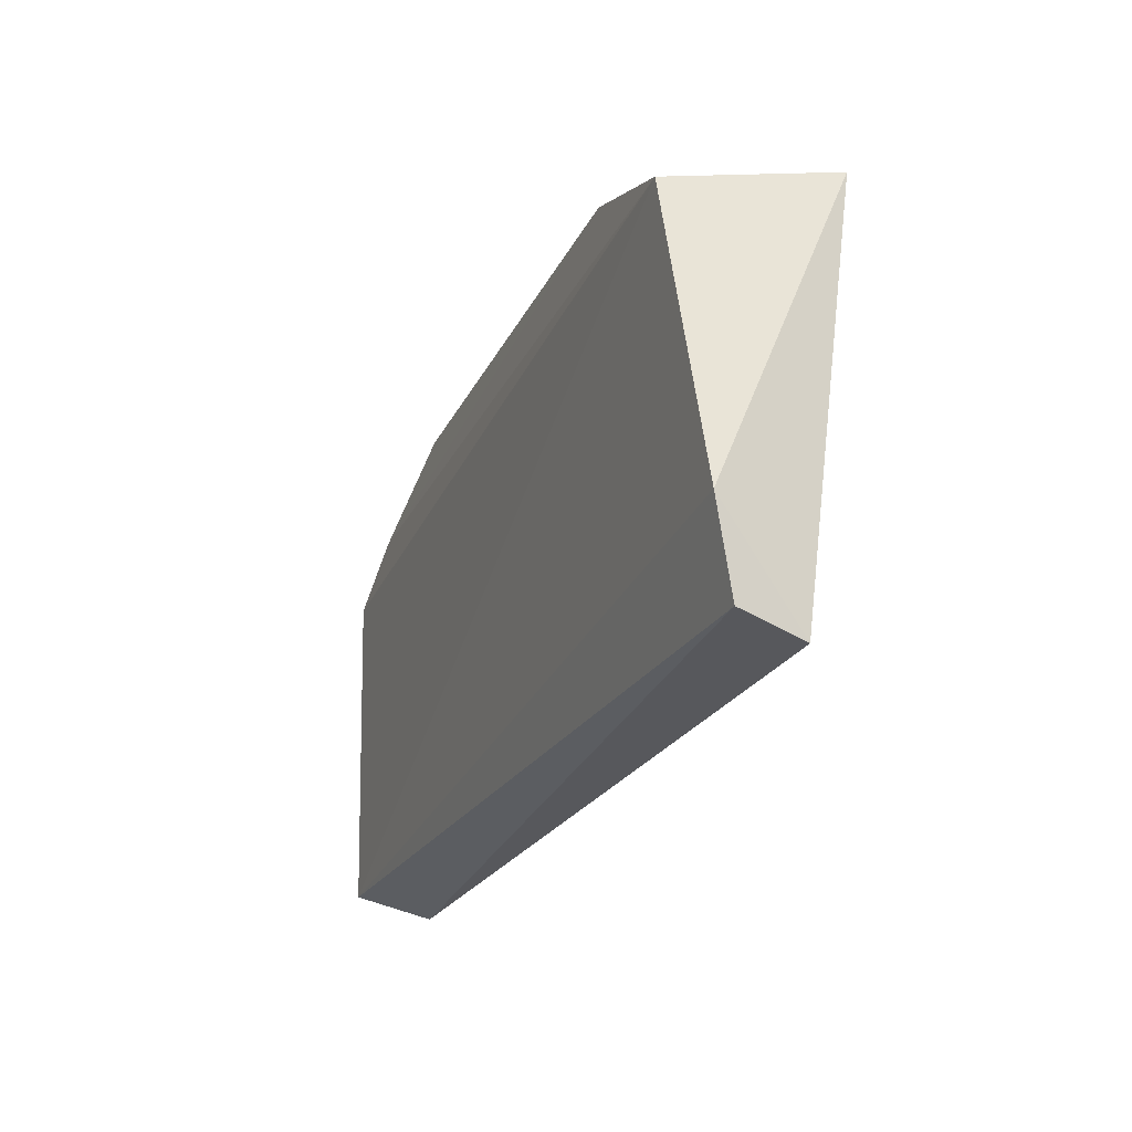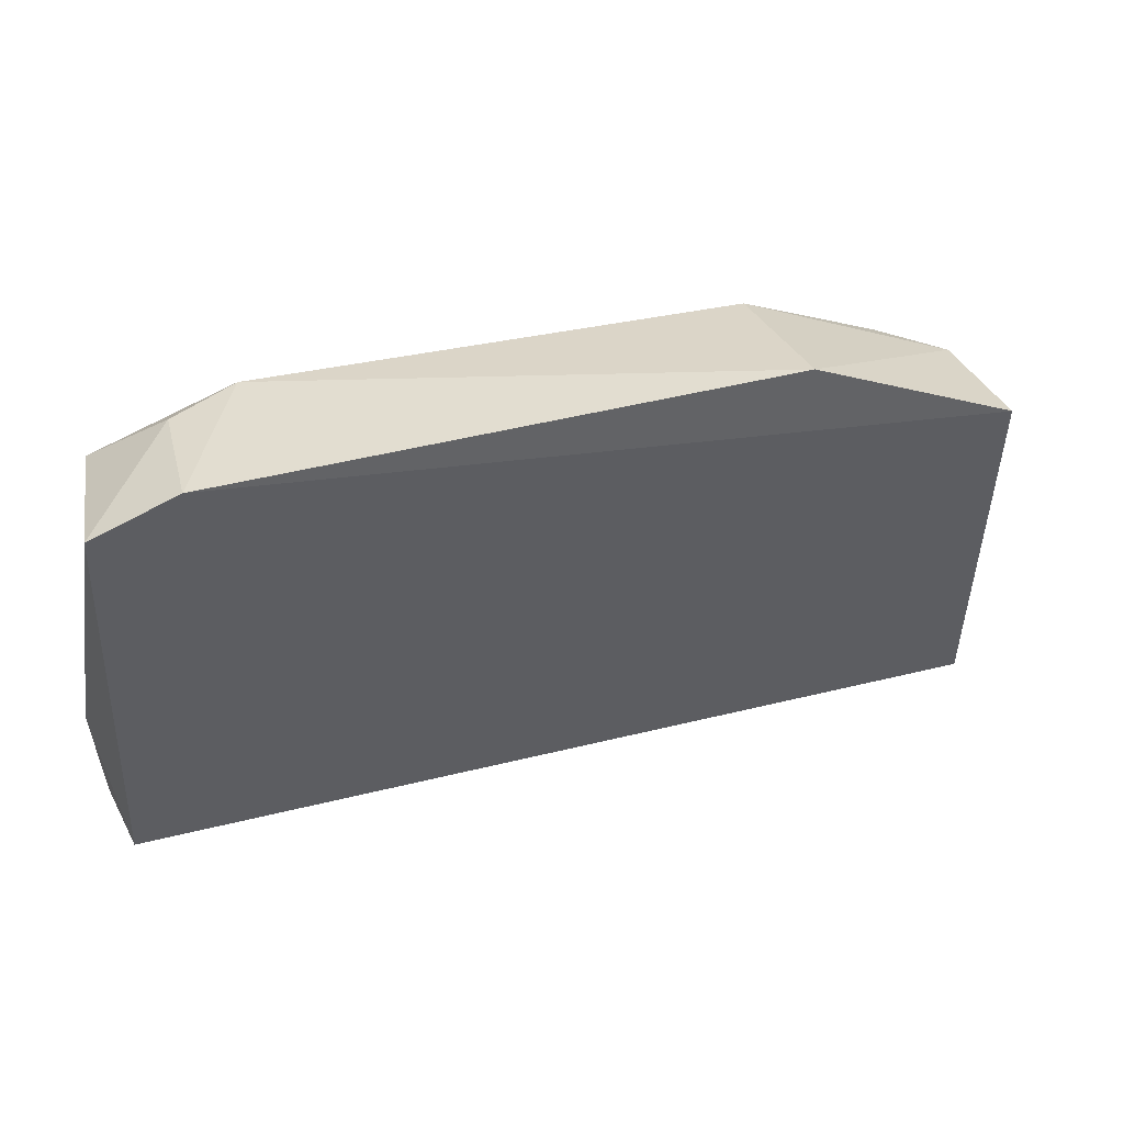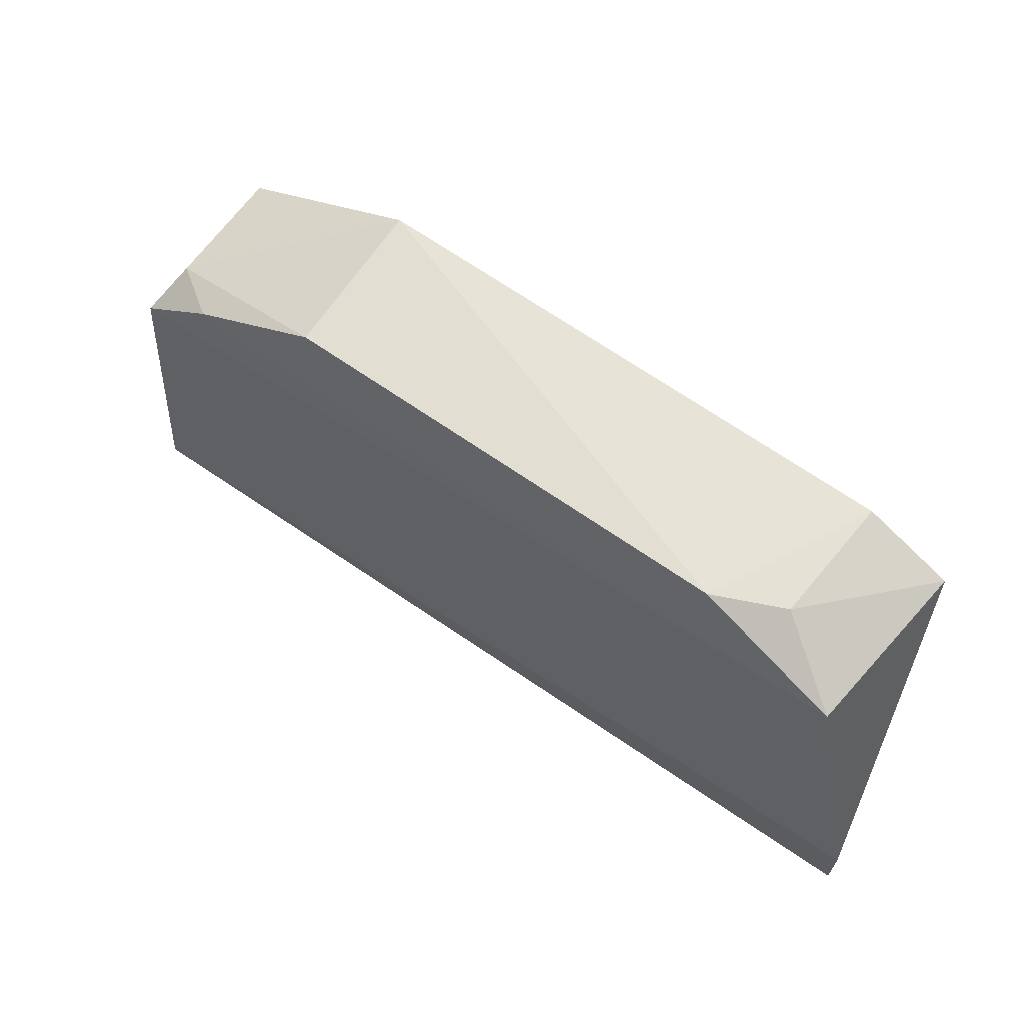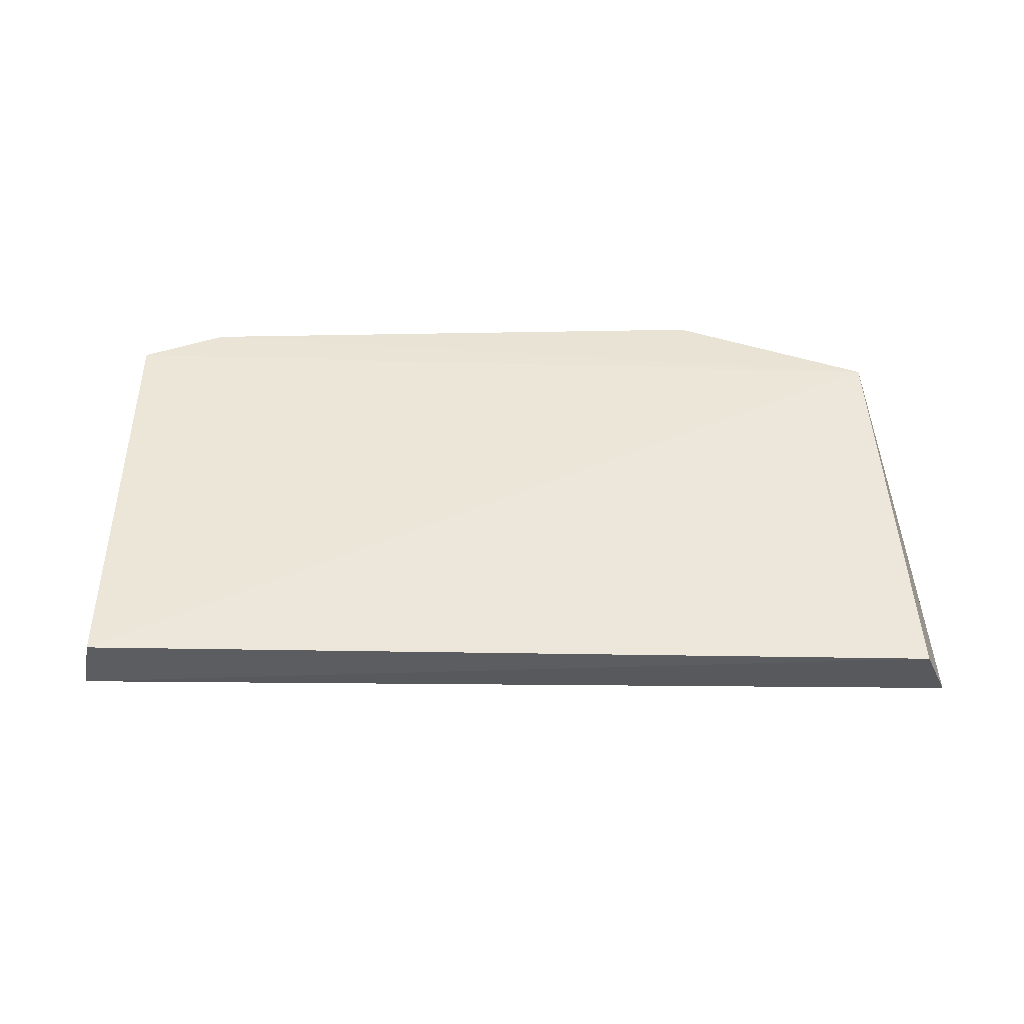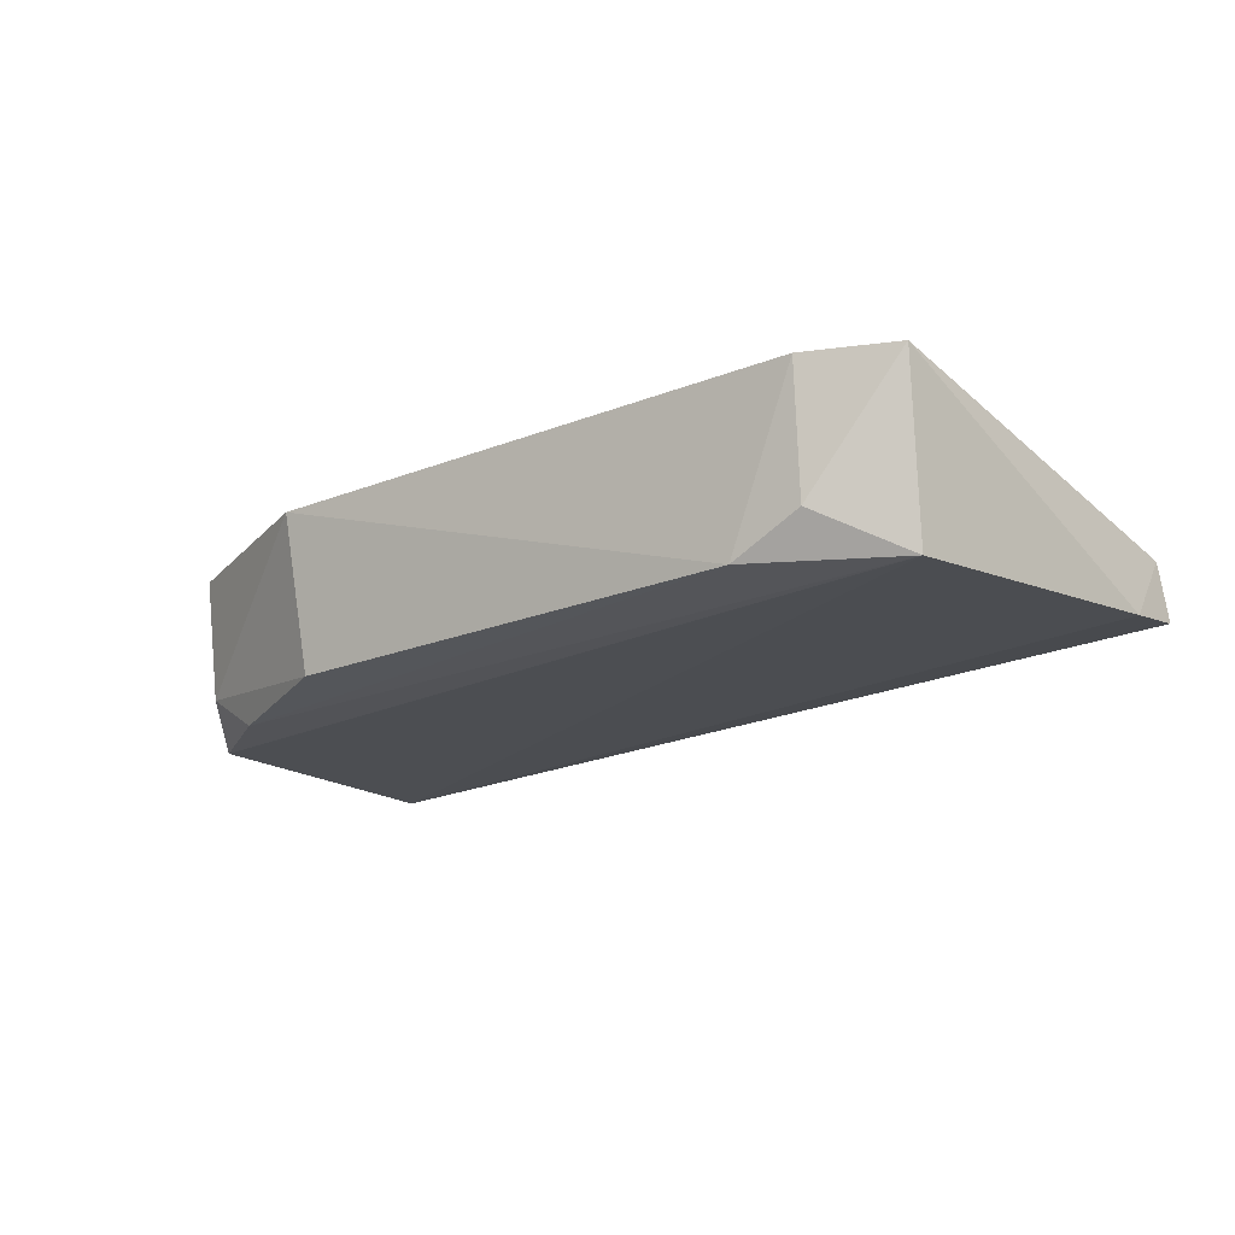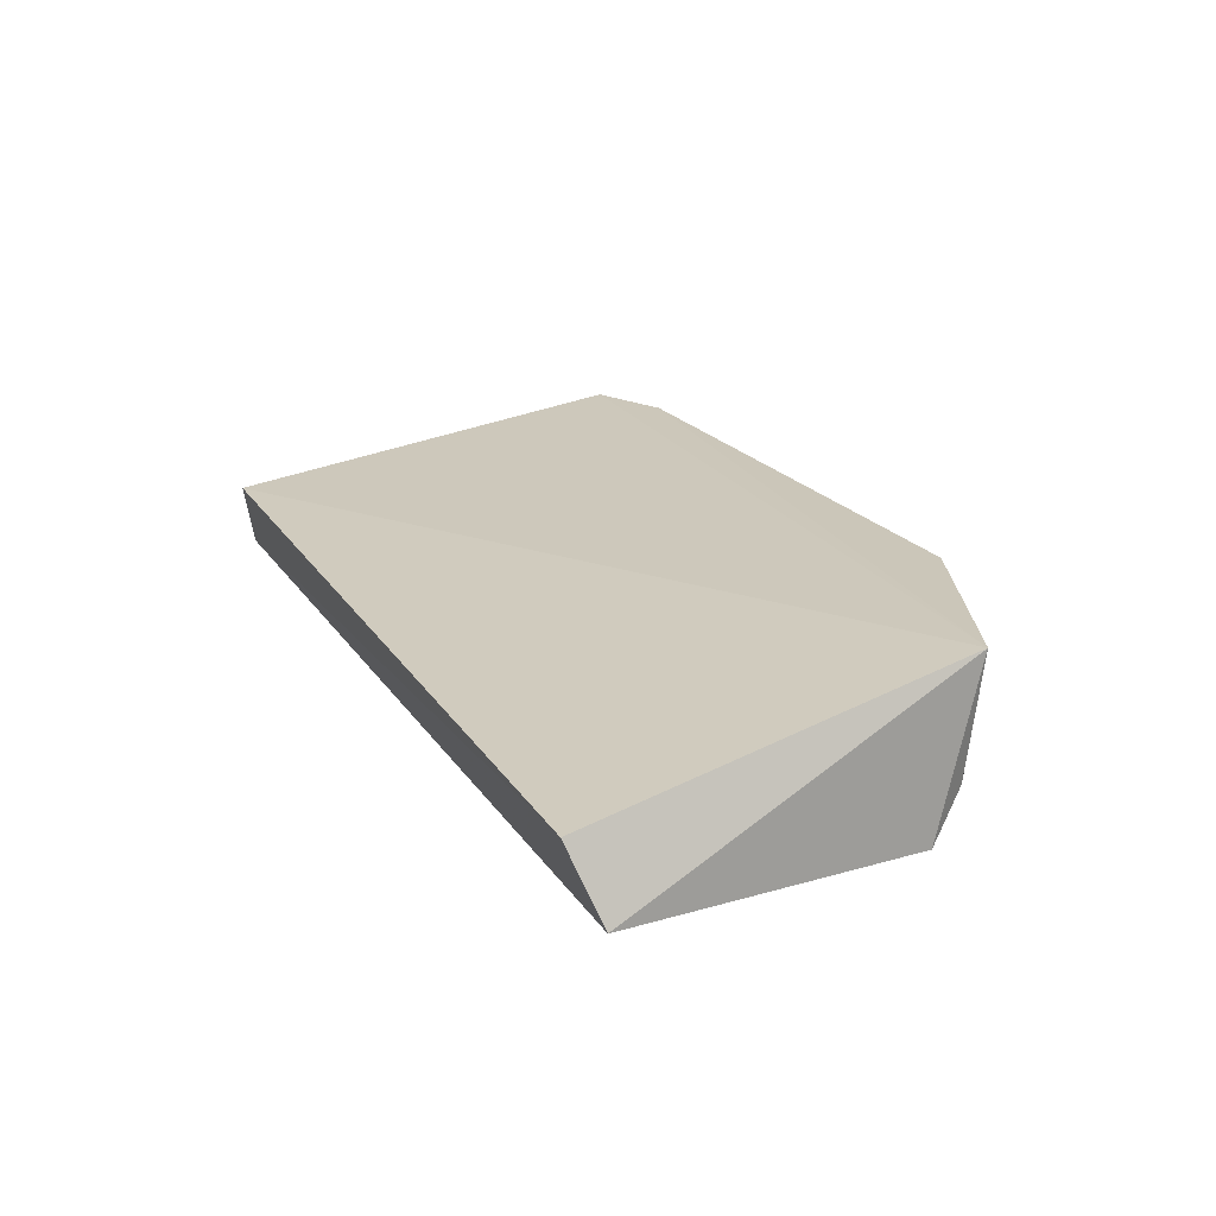
<metadata>
{"format":"obj","ext":"obj","renderer":"f3d","projection":"perspective","resolution":1024,"background":"white","views":[{"elev":-23.4,"azim":-110.8,"up":"+Y"},{"elev":40.1,"azim":-16.3,"up":"+Y"},{"elev":56.3,"azim":-142.2,"up":"+Y"},{"elev":41.8,"azim":-0.1,"up":"+Z"},{"elev":-19.4,"azim":-142.0,"up":"+Z"},{"elev":21.1,"azim":65.3,"up":"+Z"}]}
</metadata>
<code>
v 0.1326 0.0376 -0.4769
v 0.1386 0.04268 -0.4915
v 0.1272 0.1168 -0.4615
v -0.02609 0.1312 -0.4616
v -0.04729 0.04097 -0.4871
v 0.08491 0.1285 -0.4931
v -0.04443 0.03804 -0.4736
v 0.1297 0.1065 -0.4953
v 0.08654 0.1341 -0.4617
v -0.04014 0.1174 -0.4953
v -0.04328 0.1242 -0.4619
v 0.1258 0.1143 -0.4866
v -0.01158 0.1291 -0.4937
v 0.1132 0.1163 -0.4947
v -0.04913 0.05847 -0.4908
v -0.02515 0.1285 -0.4868
f 1 2 3
f 5 2 1
f 7 1 3
f 7 5 1
f 8 3 2
f 9 4 3
f 10 8 2
f 11 7 3
f 11 3 4
f 12 3 8
f 12 9 3
f 12 6 9
f 13 9 6
f 13 4 9
f 14 8 10
f 14 12 8
f 14 6 12
f 14 13 6
f 14 10 13
f 15 10 2
f 15 2 5
f 15 11 10
f 15 5 7
f 15 7 11
f 16 11 4
f 16 10 11
f 16 13 10
f 16 4 13

</code>
